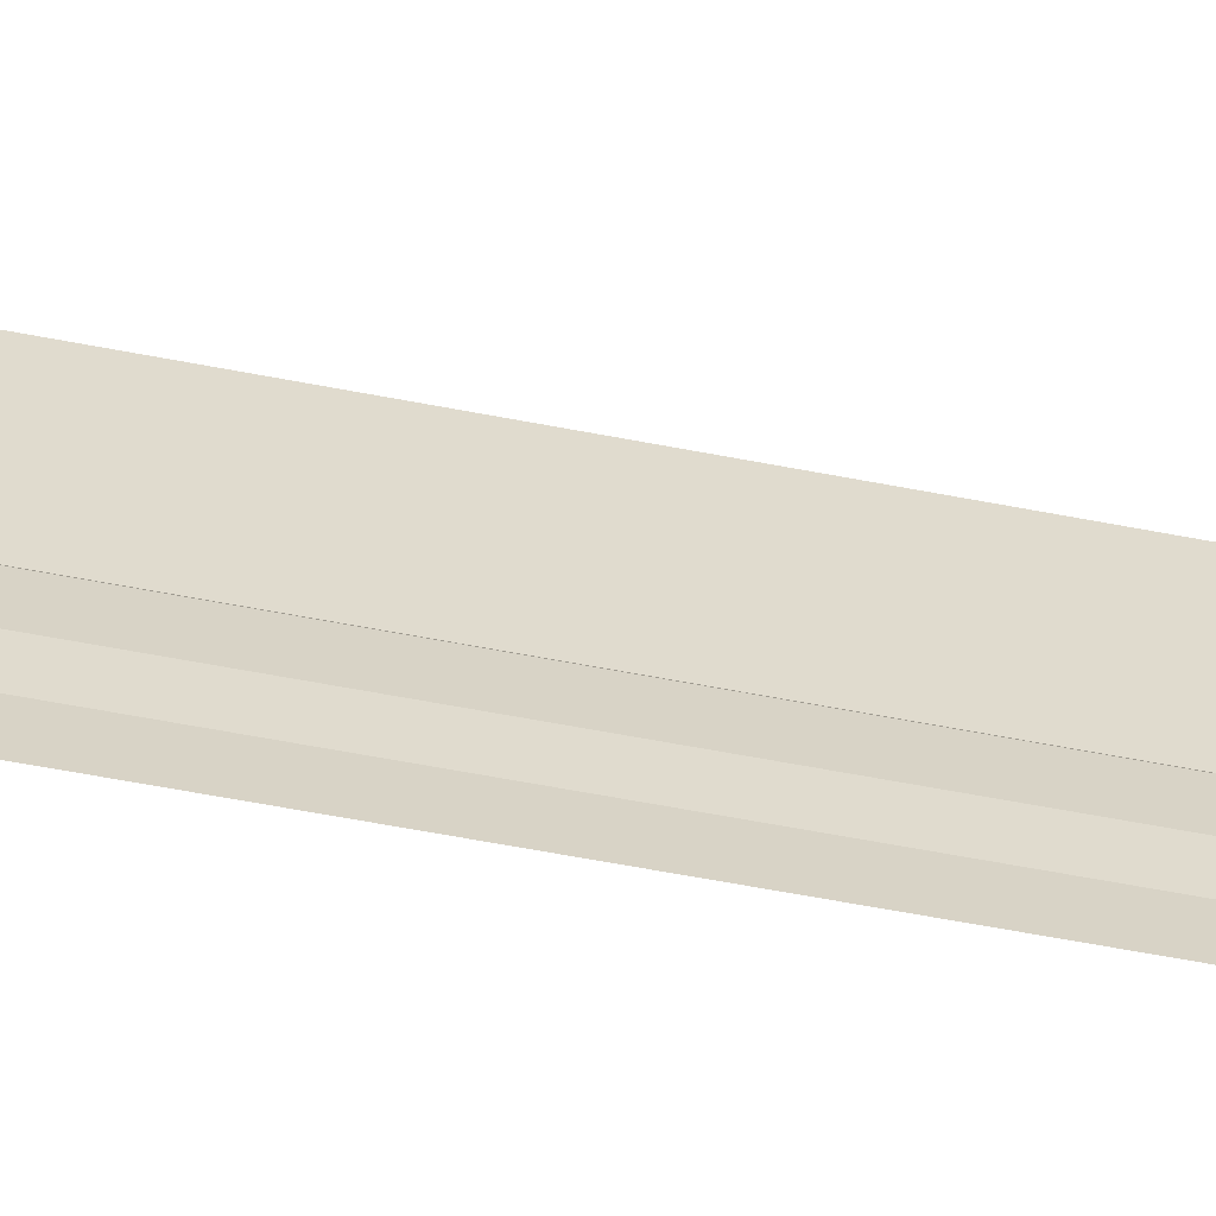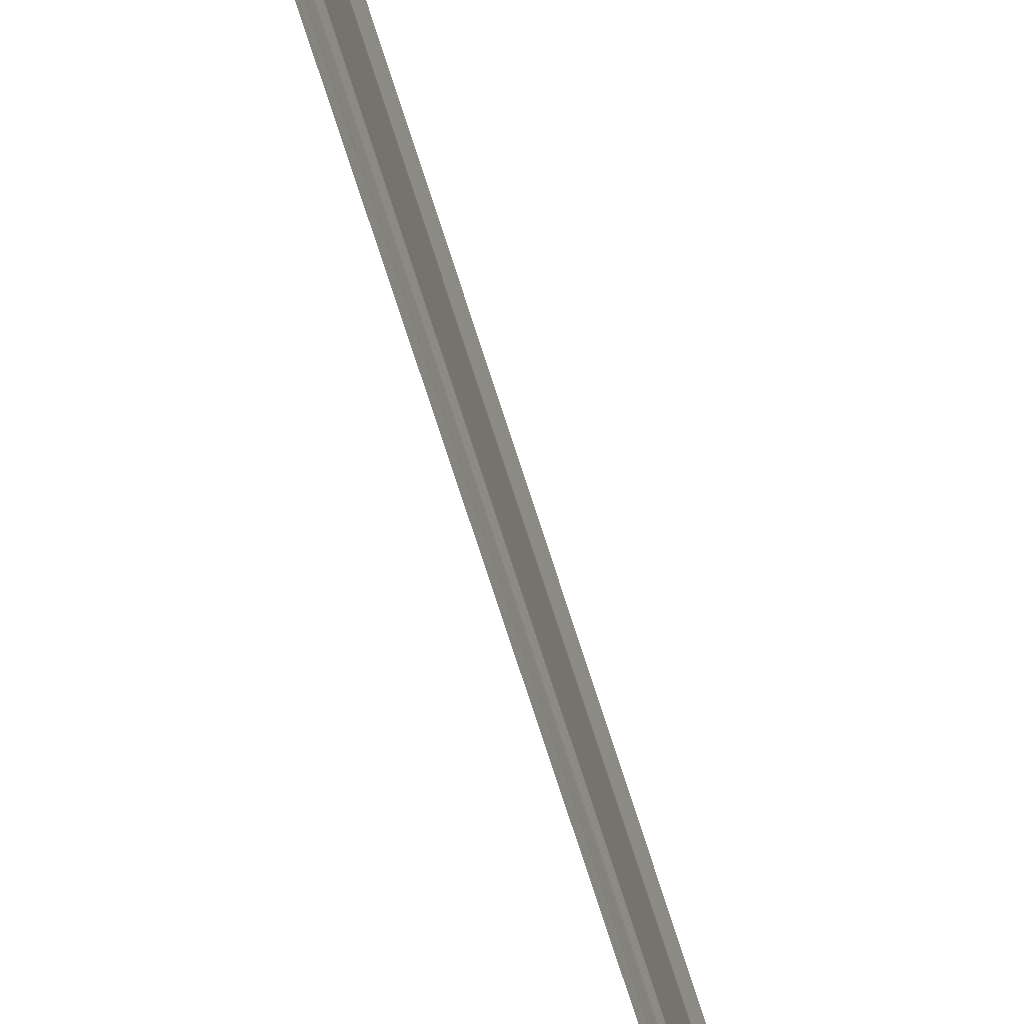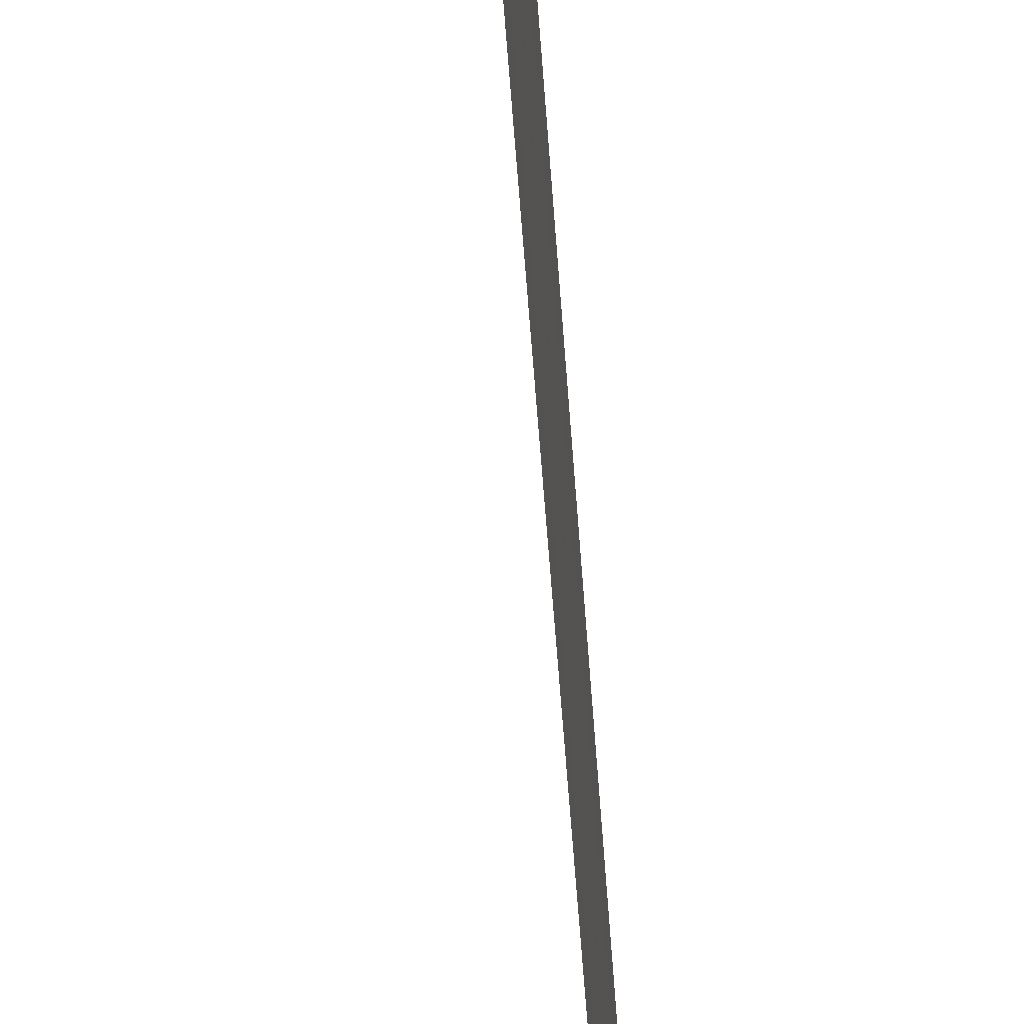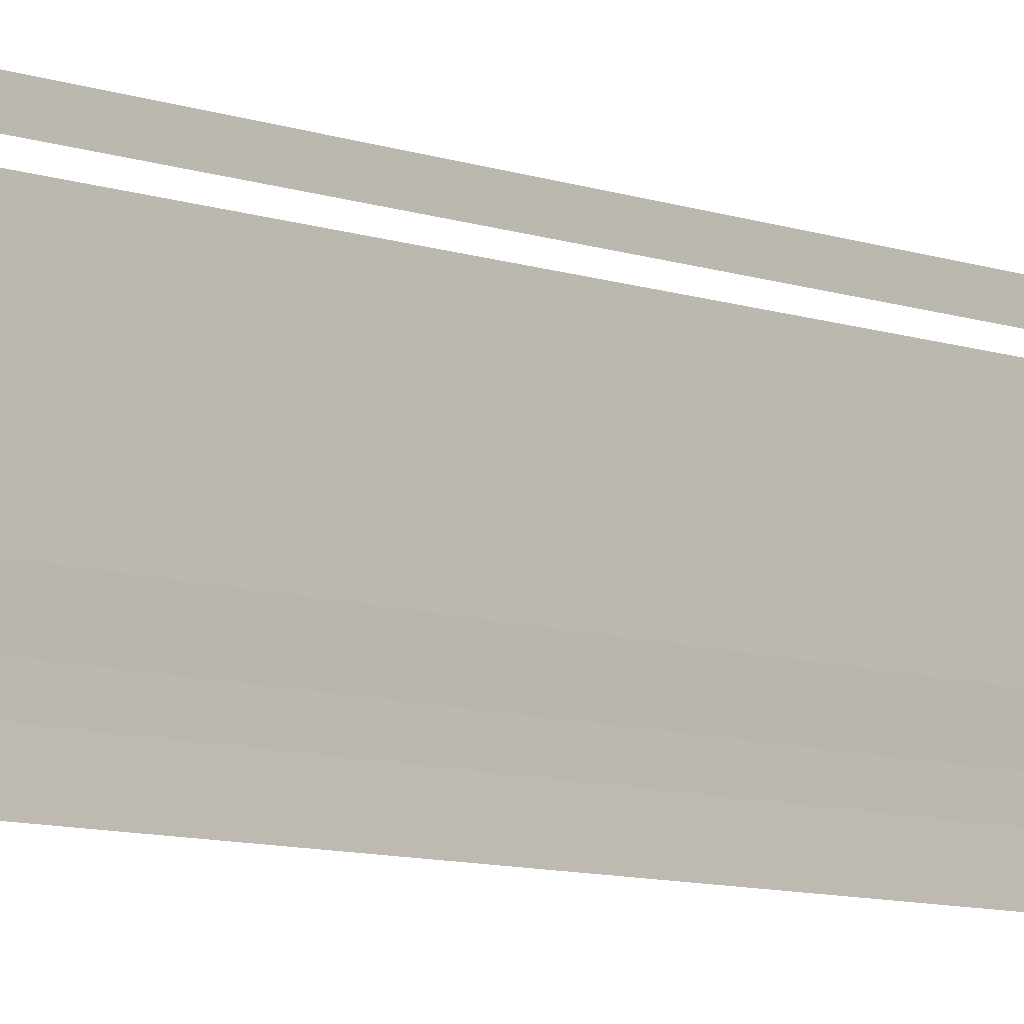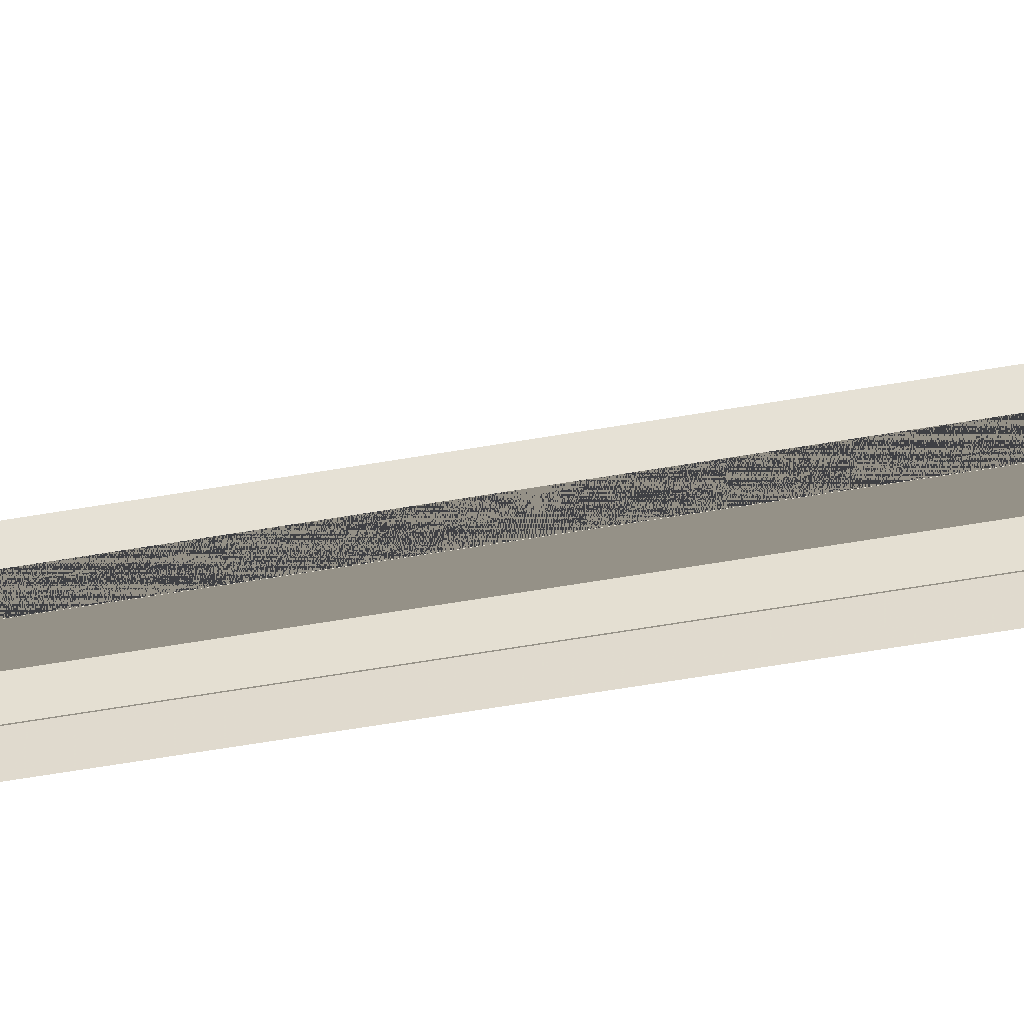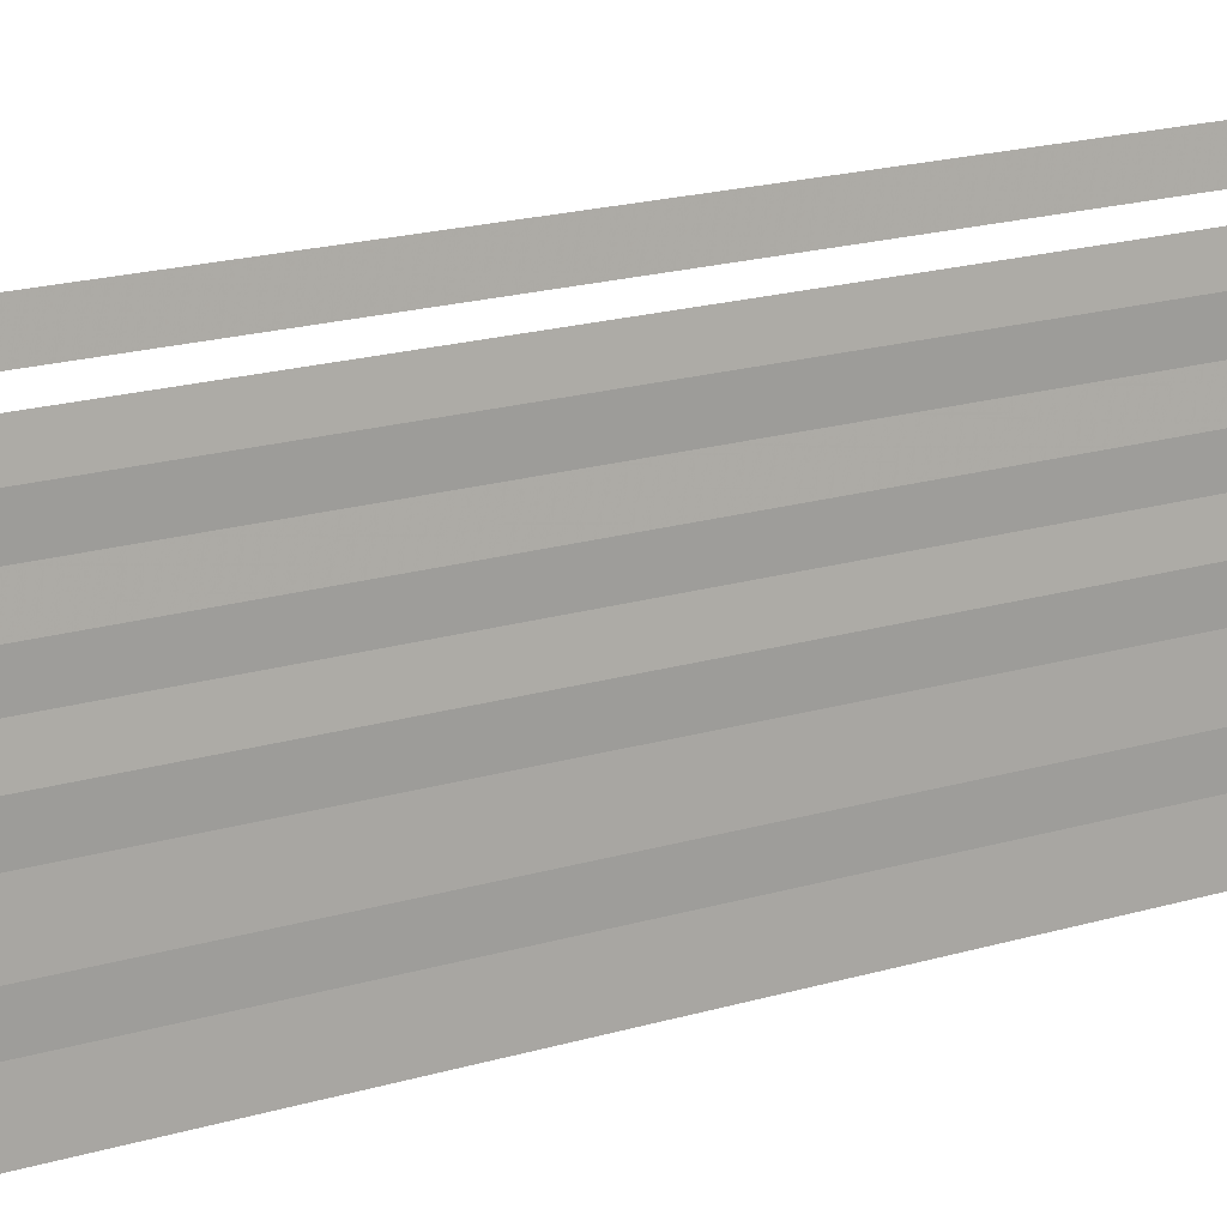
<metadata>
{"format":"obj","ext":"obj","renderer":"f3d","projection":"perspective","resolution":1024,"background":"white","views":[{"elev":-61.2,"azim":78.7,"up":"+Z"},{"elev":-73.6,"azim":18.4,"up":"+Z"},{"elev":-50.7,"azim":3.2,"up":"+Z"},{"elev":-8.5,"azim":46.4,"up":"+Z"},{"elev":-66.9,"azim":99.8,"up":"+Z"},{"elev":13.1,"azim":-128.9,"up":"+Z"}]}
</metadata>
<code>
o 7139
v 2172 1893 12.15
v 2172 1893 12.15
v 2172 1893 12.15
v 2172 1893 12.15
v 2172 1893 12.15
v 2172 1893 12.15
v 2172 1893 12.15
v 2172 1893 12.15
v 2172 1893 12.15
v 2172 1893 12.15
v 2172 1893 12.15
v 2172 1893 12.15
v 2172 1893 12.15
v 2172 1893 12.15
v 2172 1893 12.15
v 2172 1893 12.15
v 2172 1893 12.15
v 2172 1893 12.15
v 2172 1893 12.15
v 2172 1893 12.15
v 2172 1893 12.15
v 2172 1893 12.15
v 2172 1893 12.15
v 2172 1893 12.15
v 2172 1893 12.15
v 2172 1893 12.15
v 2172 1893 12.15
v 2172 1893 12.15
v 2172 1893 12.15
v 2172 1893 12.15
v 2172 1893 12.15
v 2172 1893 12.15
v 2172 1893 12.15
v 2172 1893 12.15
v 2172 1893 12.15
v 2172 1893 12.15
v 2172 1893 12.15
v 2172 1893 12.15
v 2172 1893 12.15
v 2172 1893 12.15
v 2172 1893 12.15
v 2172 1893 12.15
v 2172 1893 12.15
v 2172 1893 12.15
v 2172 1893 12.15
v 2172 1893 12.15
v 2172 1893 12.15
v 2172 1893 12.15
v 2172 1893 12.15
v 2172 1893 12.15
v 2172 1893 12.15
v 2172 1893 12.15
v 2172 1893 12.15
v 2172 1893 12.15
v 2172 1893 12.15
v 2172 1893 12.15
v 2172 1893 12.15
v 2172 1893 12.15
v 2172 1893 12.15
v 2172 1893 12.15
v 2172 1893 12.15
v 2172 1893 12.15
v 2172 1893 12.15
v 2172 1893 12.15
v 2172 1893 12.15
v 2172 1893 12.15
v 2172 1893 12.15
v 2172 1893 12.15
v 2172 1893 12.15
v 2172 1893 12.15
v 2172 1893 12.15
v 2172 1893 12.15
v 2172 1893 12.15
v 2172 1893 12.15
v 2172 1893 12.15
v 2172 1893 12.15
v 2172 1893 12.15
v 2172 1893 12.15
v 2172 1893 12.15
v 2172 1893 12.15
v 2172 1893 12.15
v 2172 1893 12.15
v 2172 1893 12.15
v 2172 1893 12.15
v 2172 1893 12.15
v 2172 1893 12.15
v 2172 1893 12.15
v 2172 1893 12.15
v 2172 1893 12.15
v 2172 1893 12.15
v 2172 1893 12.15
v 2172 1893 12.15
v 2172 1893 12.15
v 2172 1893 12.15
v 2172 1893 12.15
v 2172 1893 12.15
v 2172 1893 12.15
v 2172 1893 12.15
v 2172 1893 12.15
v 2172 1893 12.15
f 1 2 3
f 3 4 5
f 6 7 8
f 8 9 10
f 11 12 13
f 13 14 15
f 16 17 18
f 18 19 20
f 21 22 23
f 23 24 25
f 26 27 28
f 28 29 30
f 31 32 33
f 33 34 35
f 36 37 38
f 38 39 40
f 41 42 43
f 43 44 45
f 46 47 48
f 48 49 50
f 51 52 53
f 53 54 55
f 56 57 58
f 58 59 60
f 61 62 63
f 63 64 65
f 66 67 68
f 68 69 70
f 71 72 73
f 73 74 75
f 76 77 78
f 78 79 80
f 81 82 83
f 83 84 85
f 86 87 88
f 88 89 90
f 91 92 93
f 93 94 95
f 96 97 98
f 98 99 100

</code>
